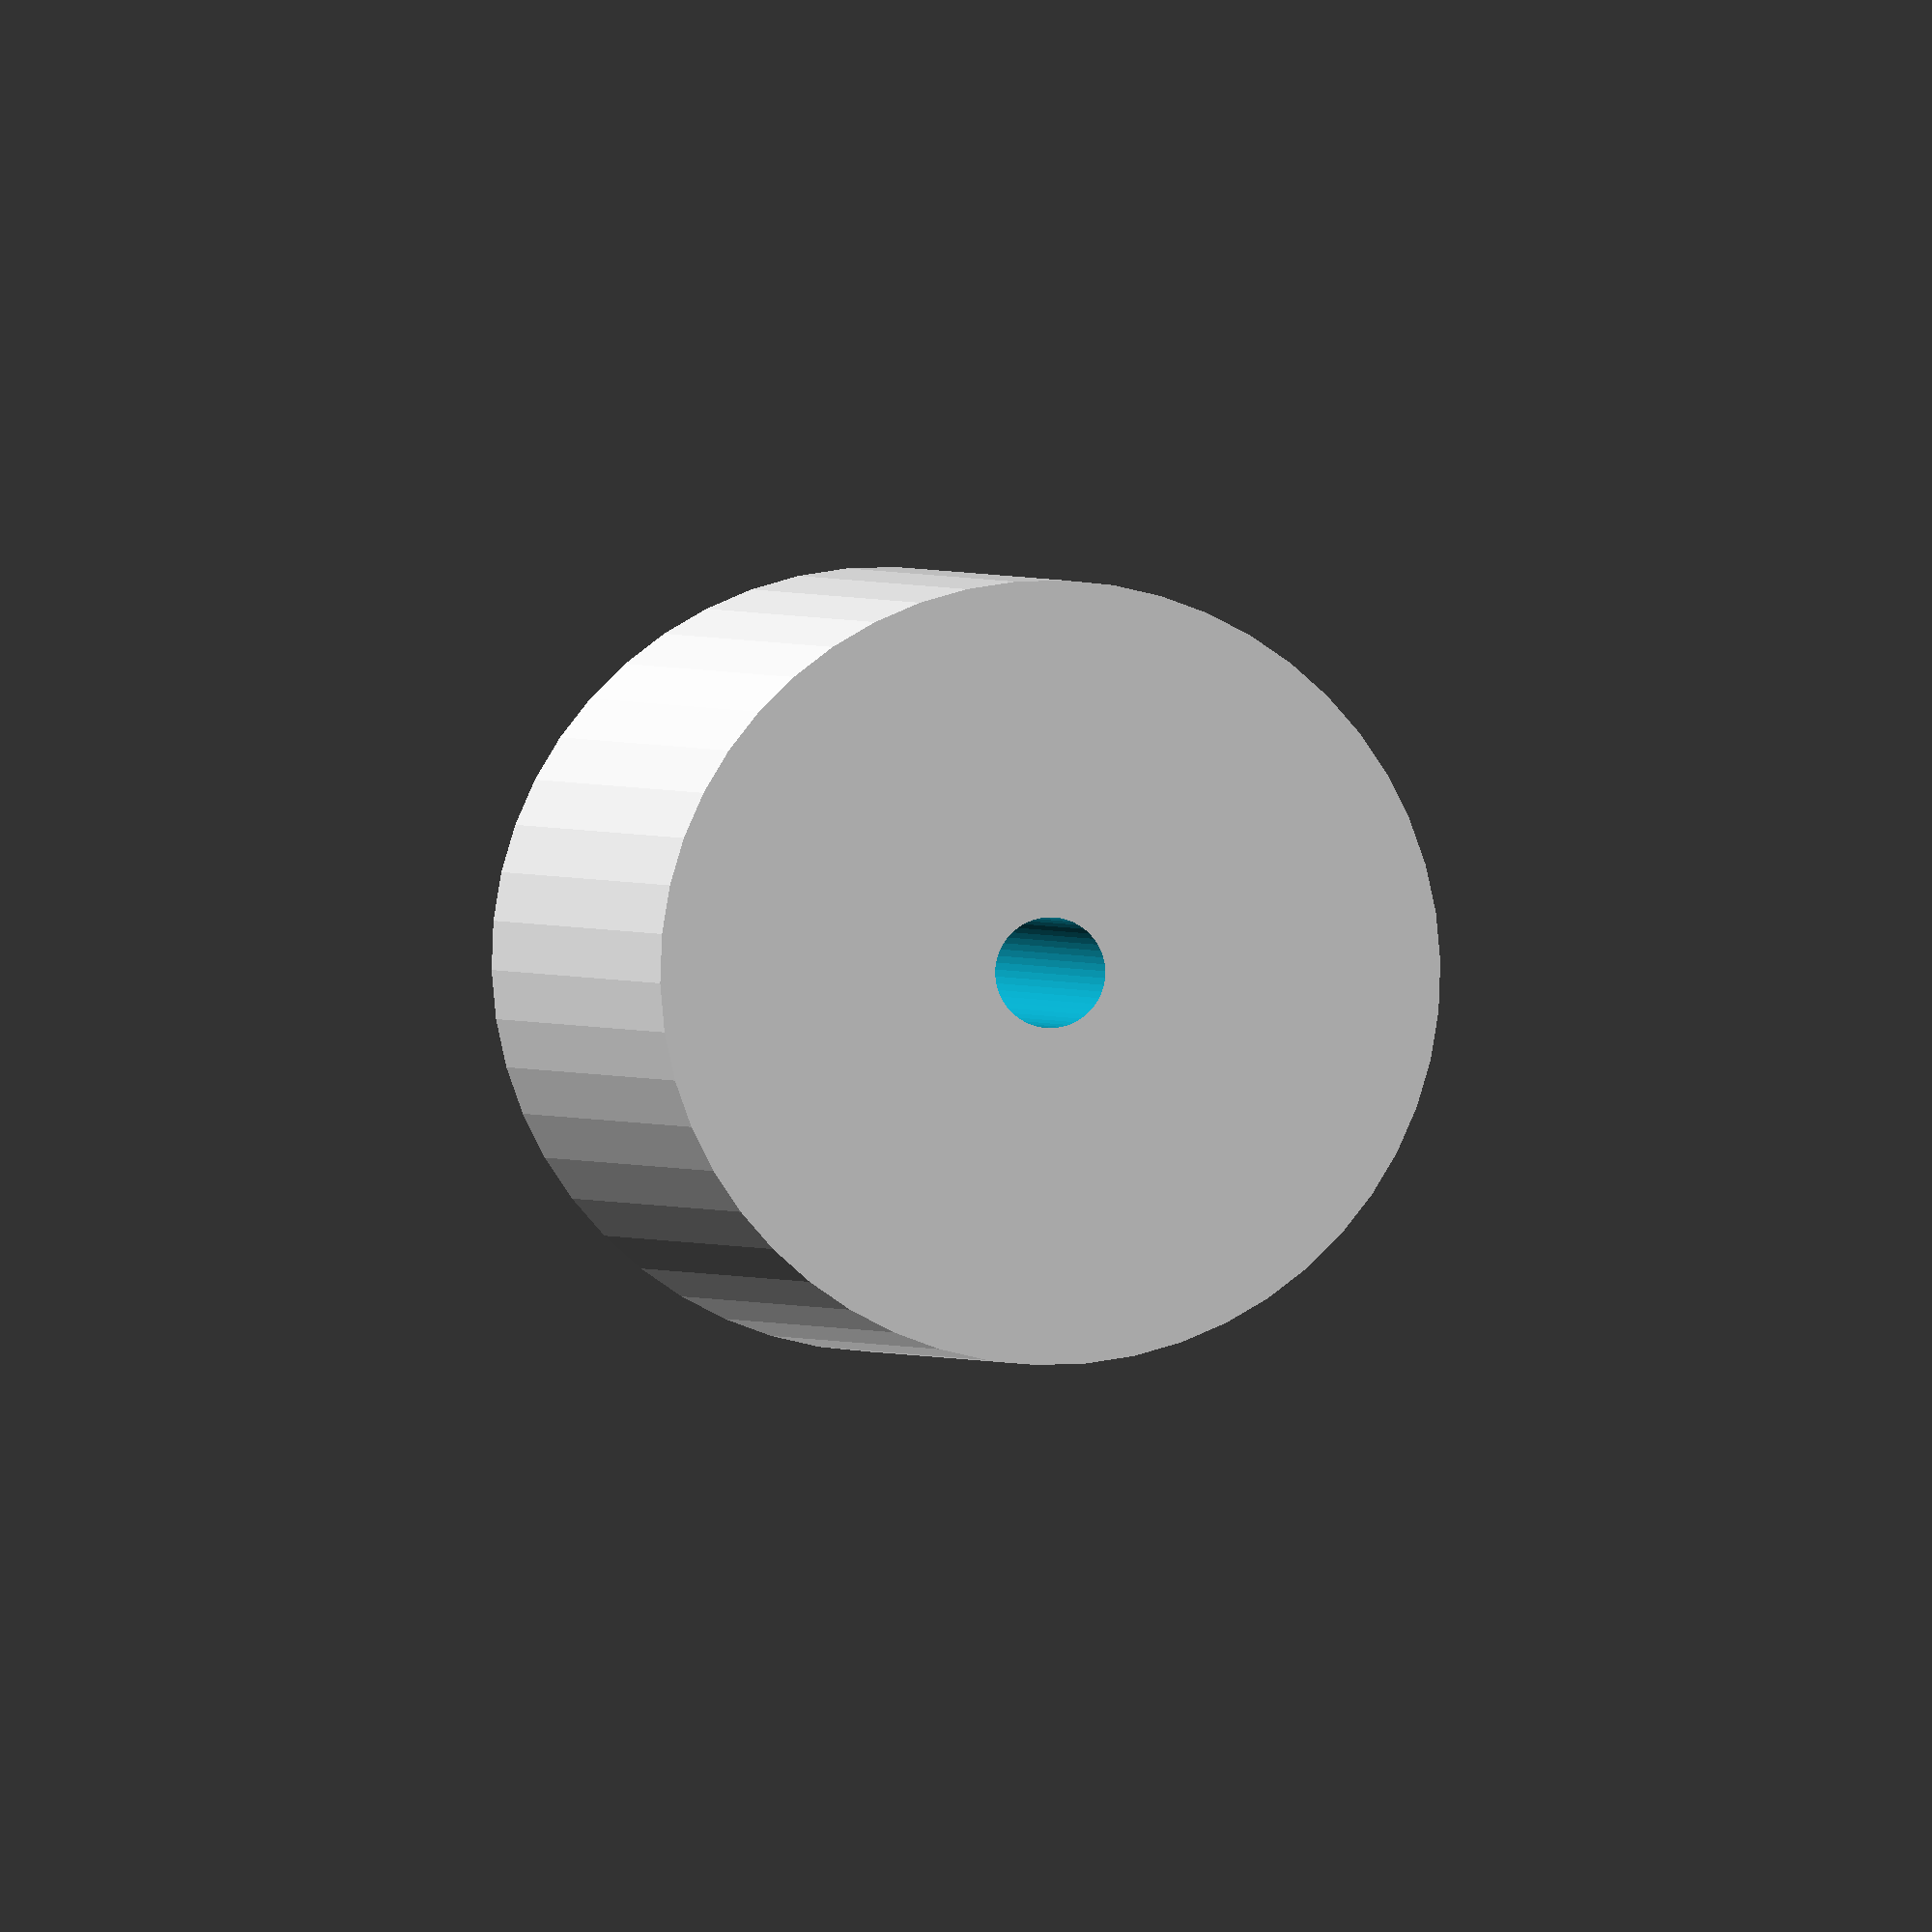
<openscad>
$fn = 50;


difference() {
	union() {
		translate(v = [0, 0, -45.0000000000]) {
			cylinder(h = 90, r = 23.0000000000);
		}
	}
	union() {
		translate(v = [0, 0, -100.0000000000]) {
			cylinder(h = 200, r = 3.2500000000);
		}
	}
}
</openscad>
<views>
elev=359.5 azim=51.9 roll=173.7 proj=o view=solid
</views>
